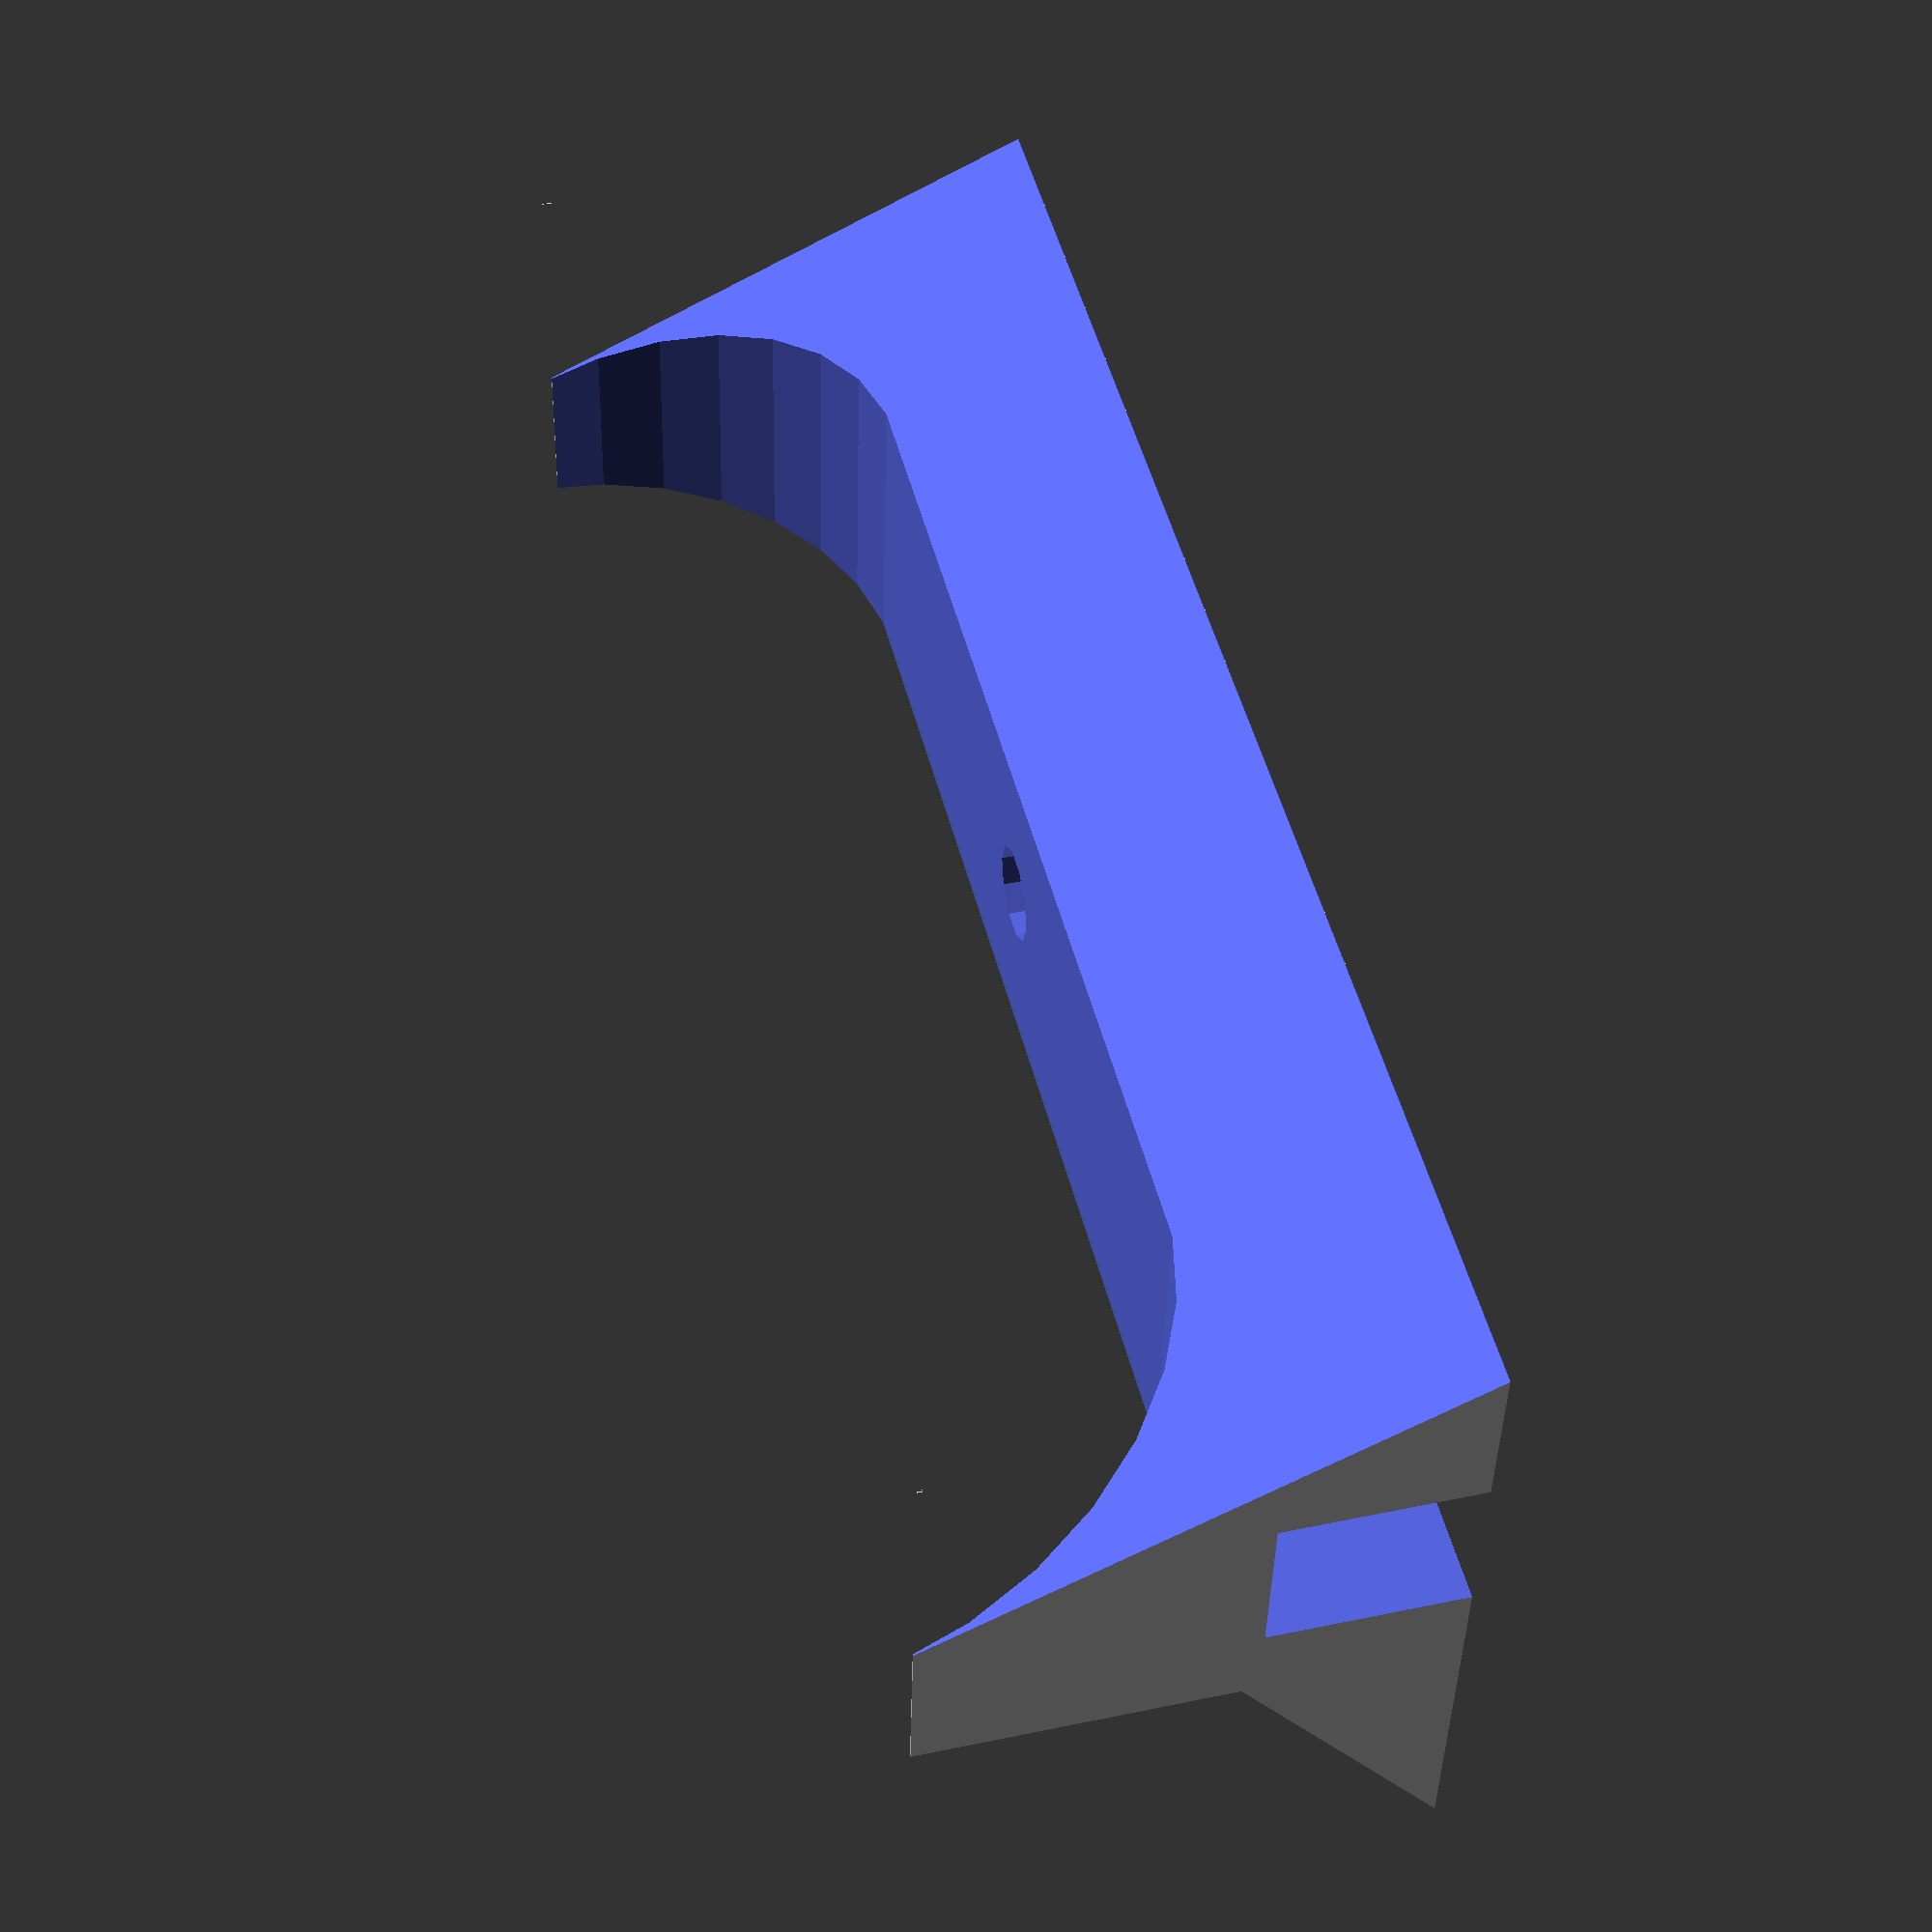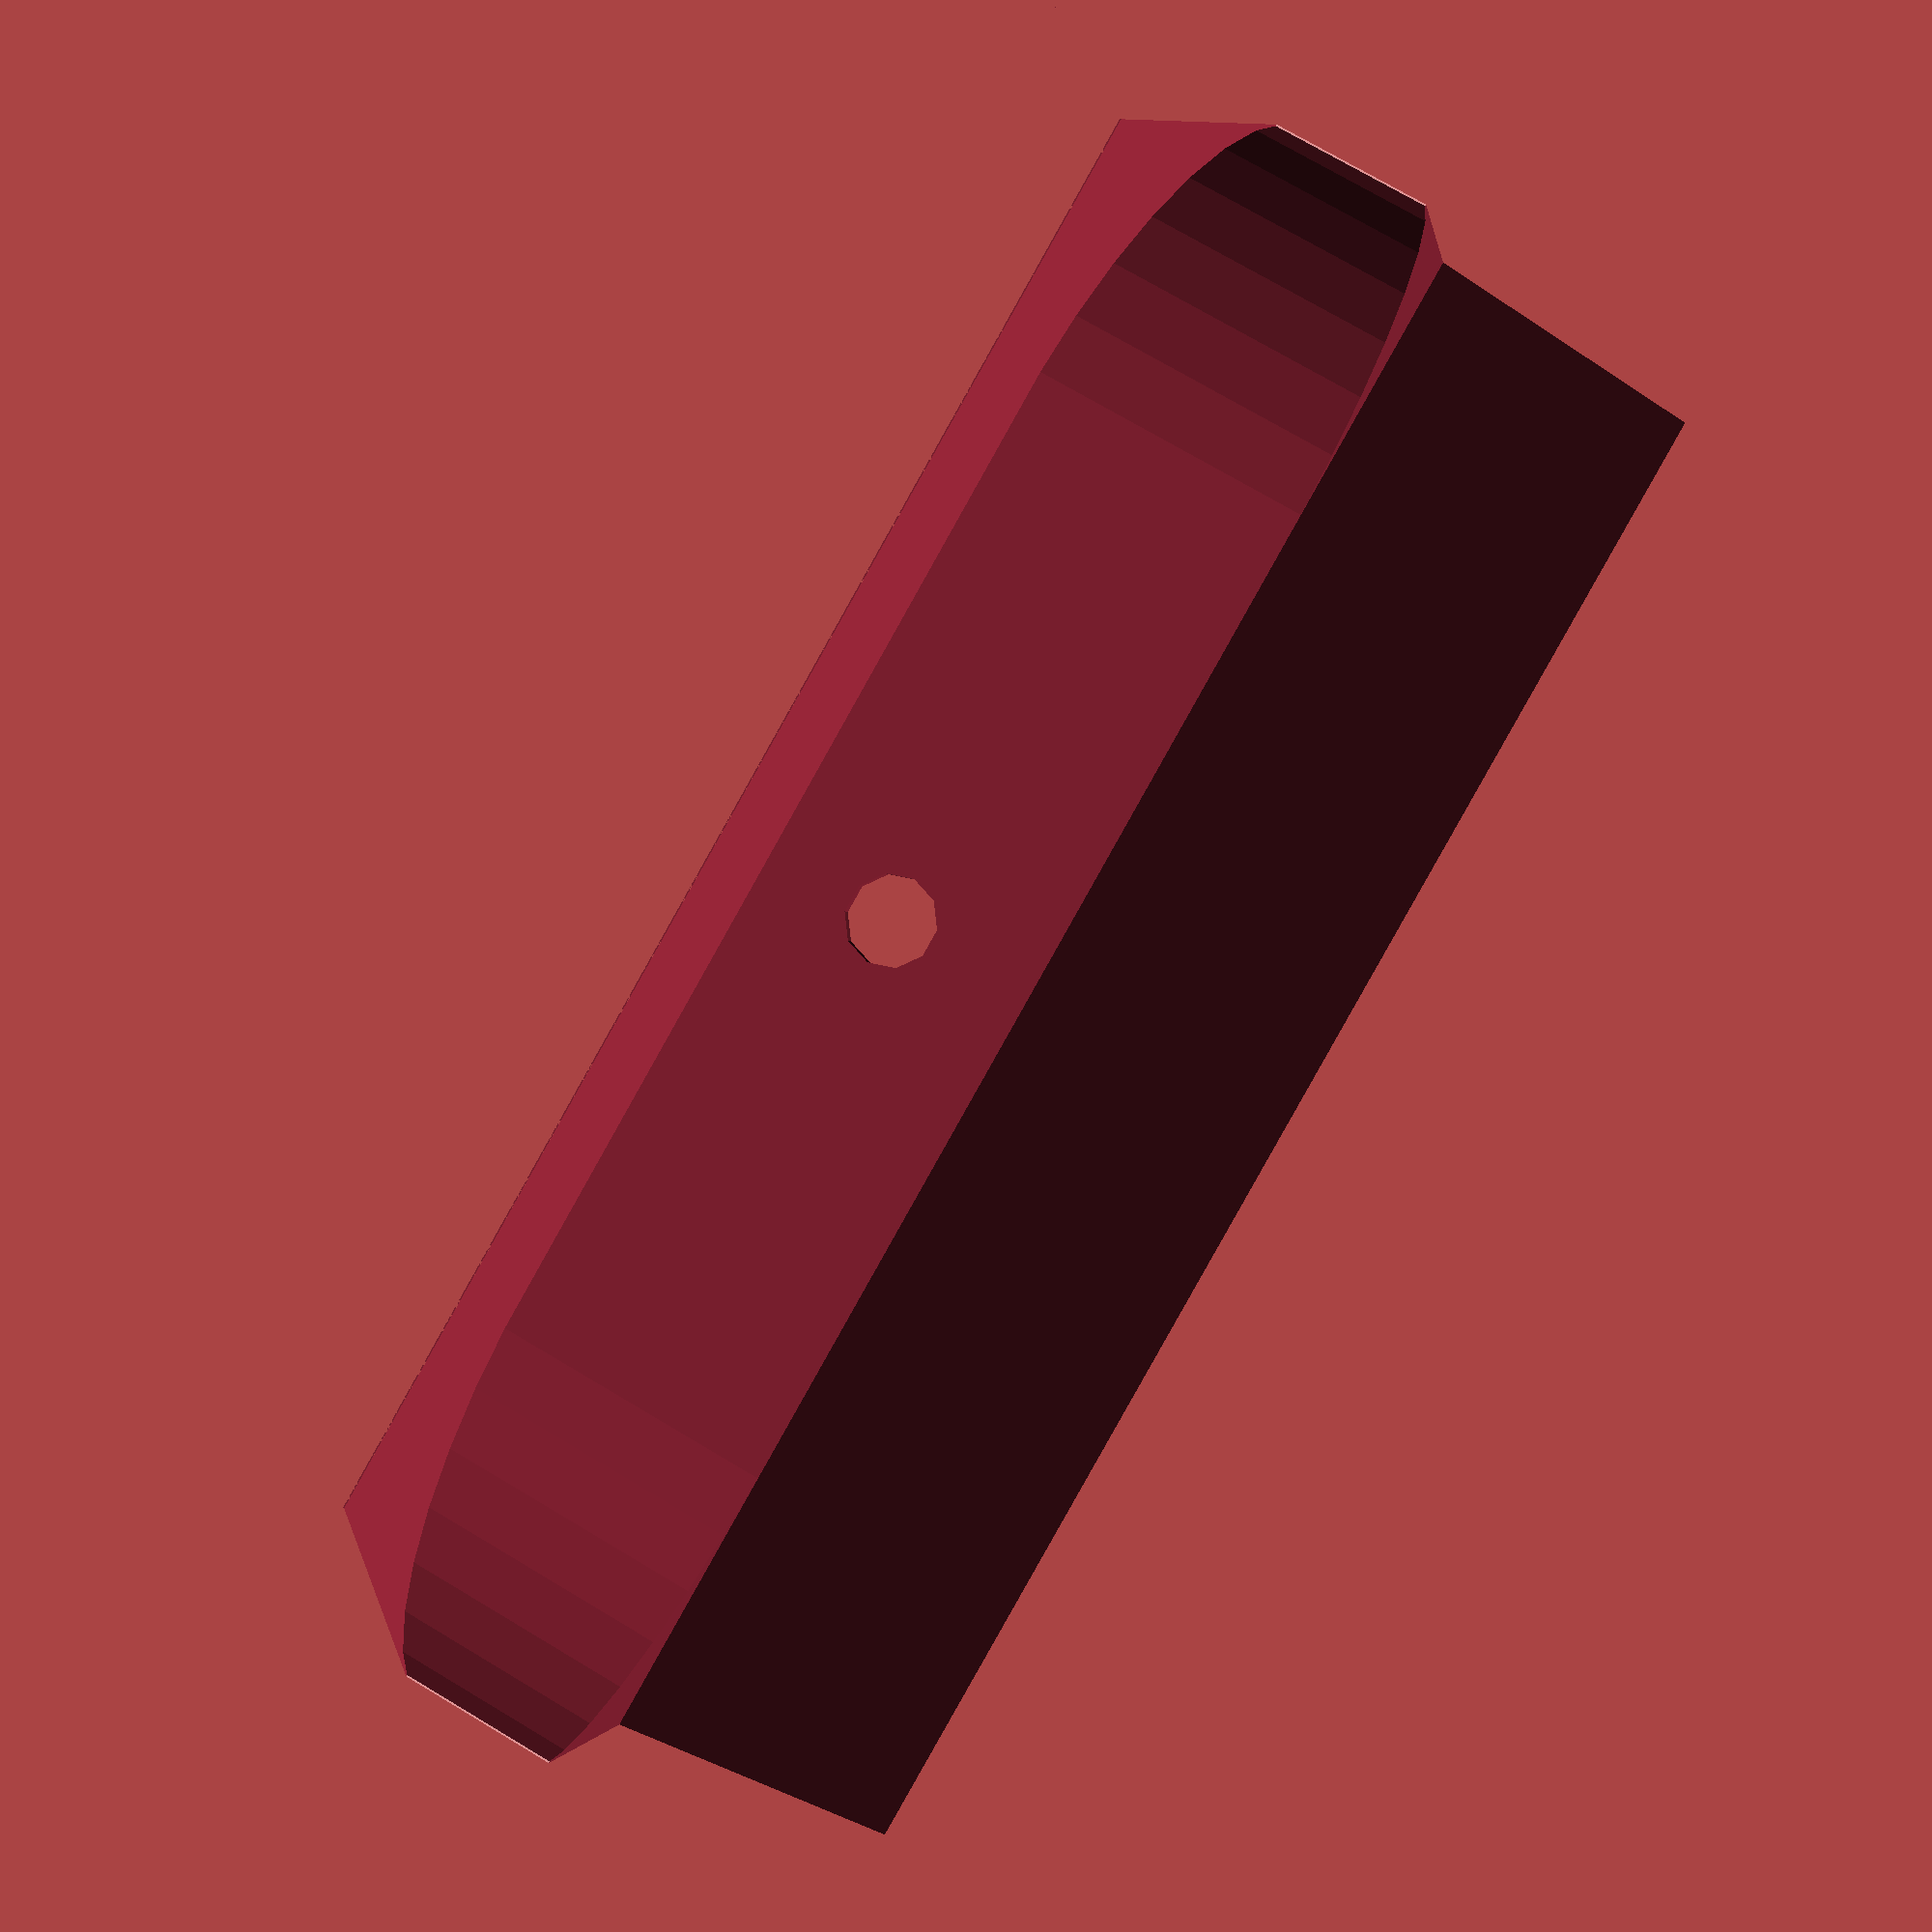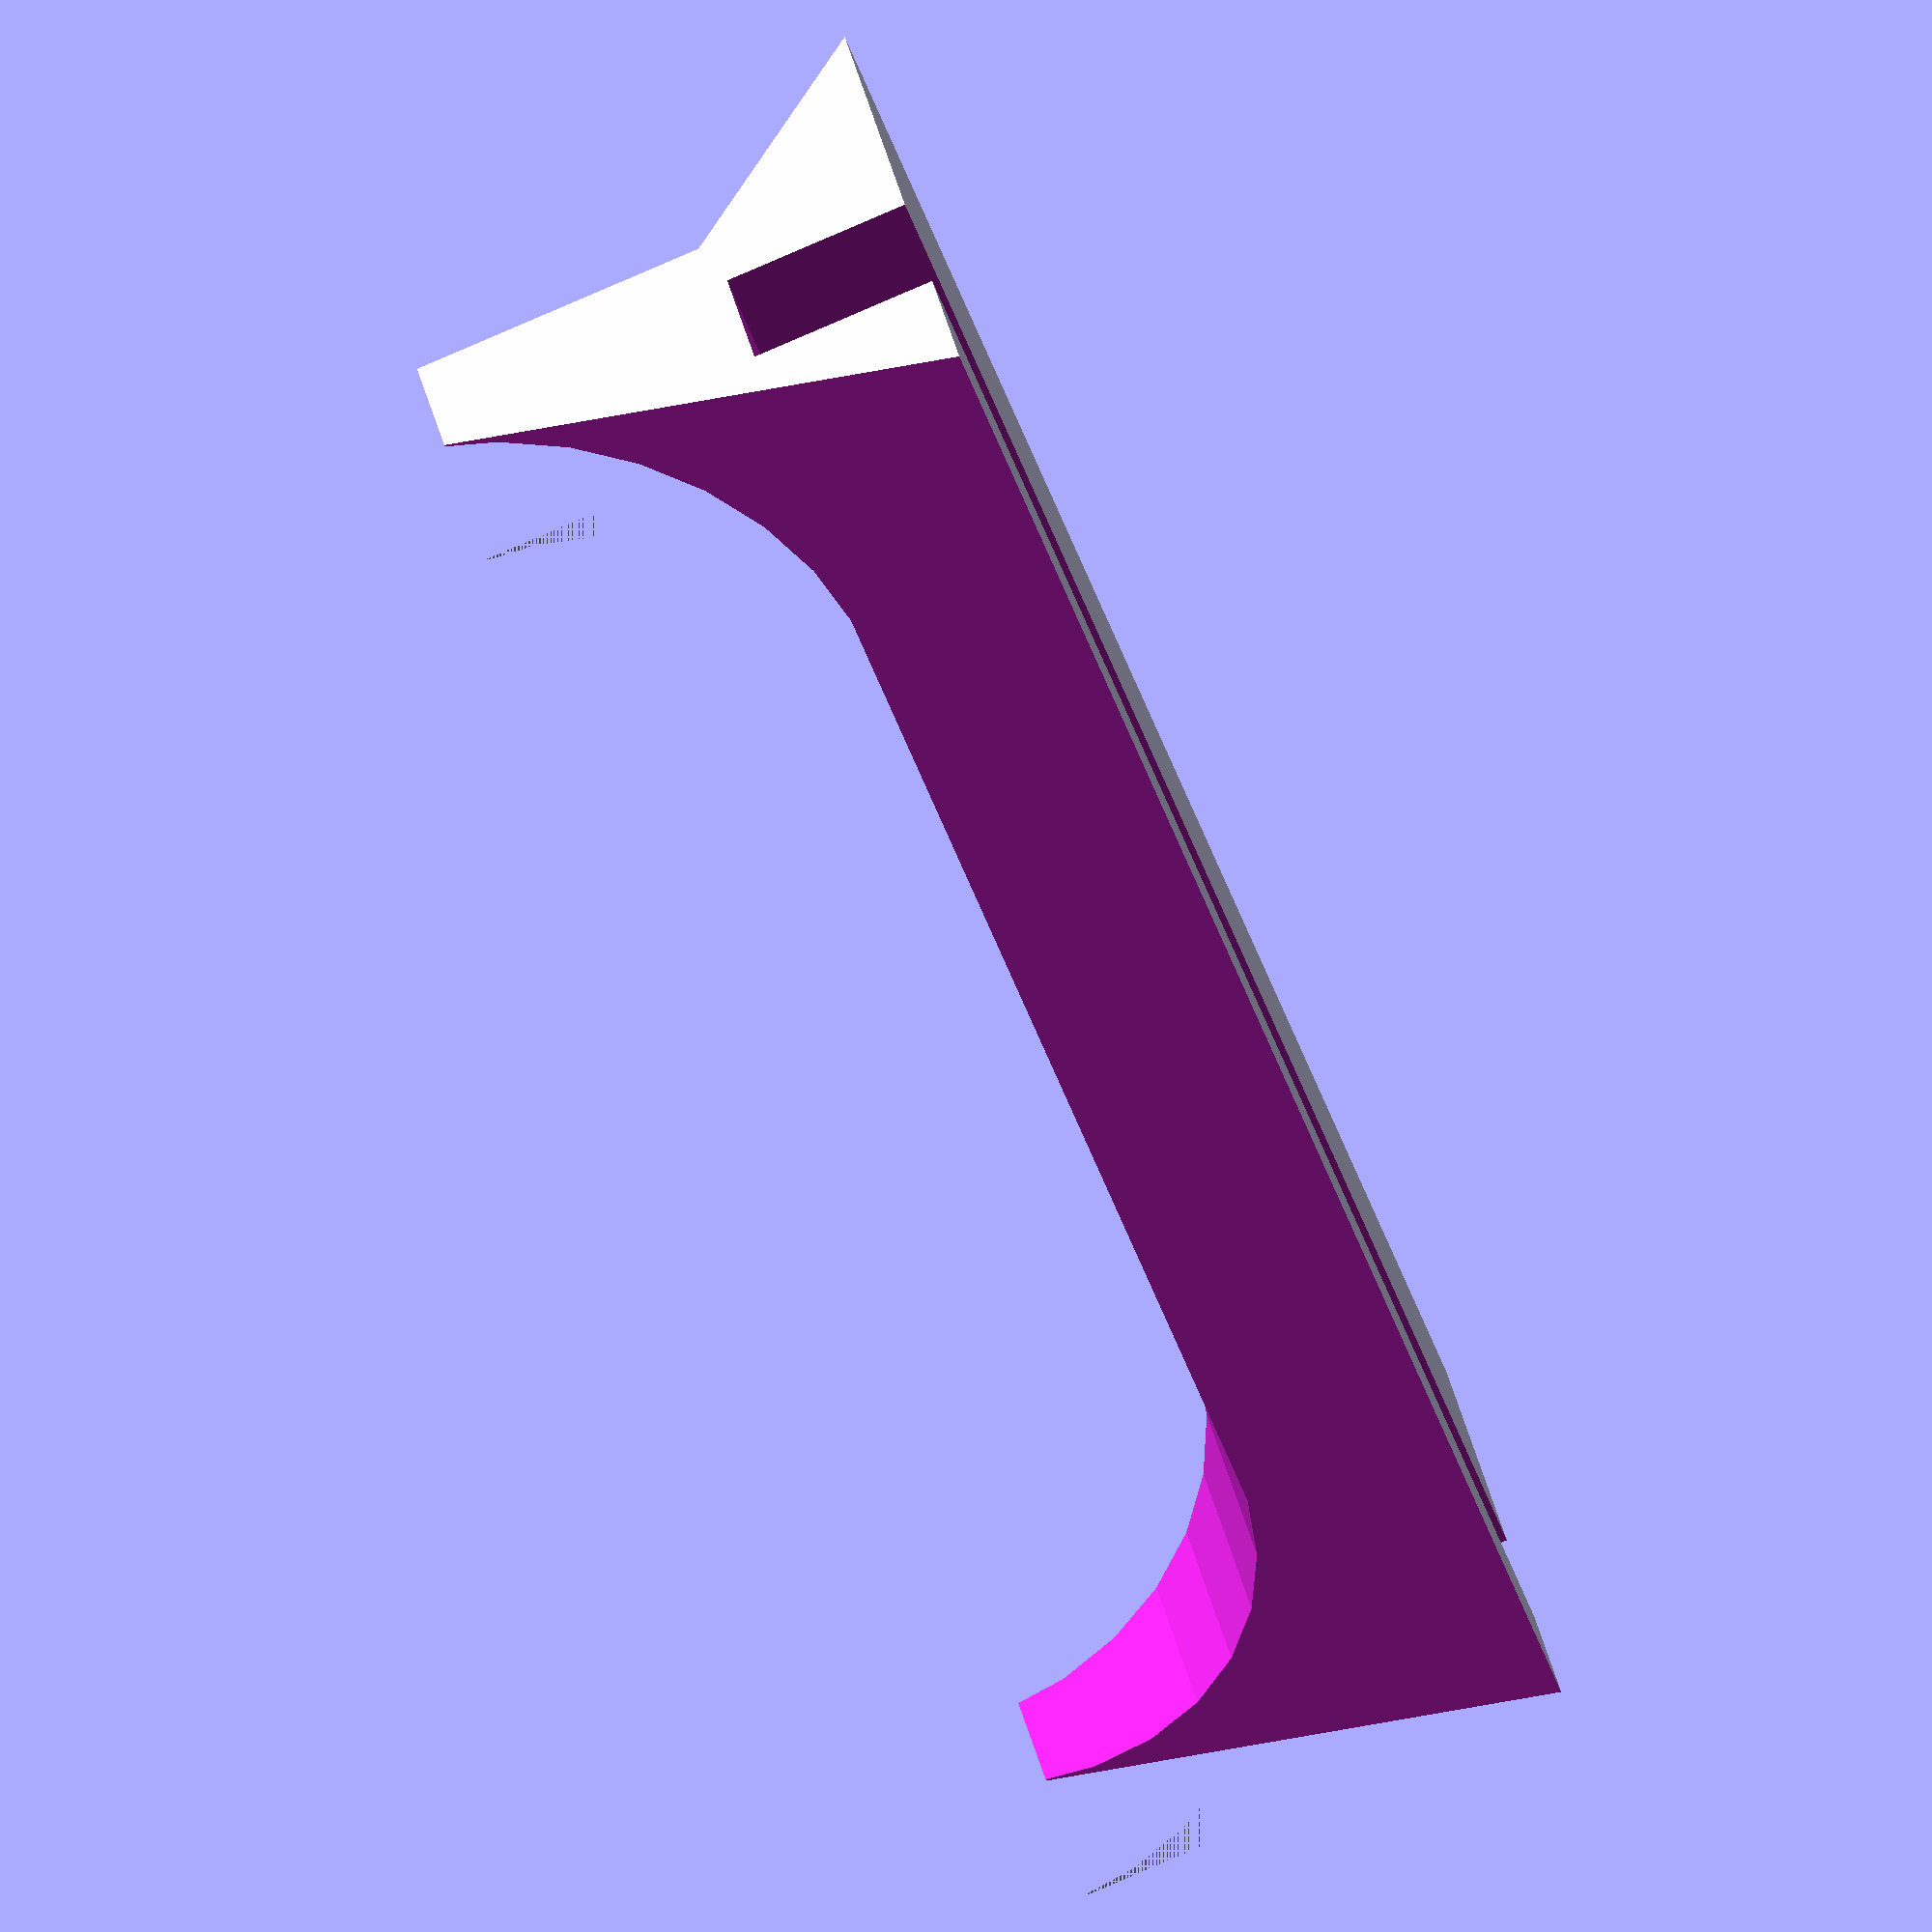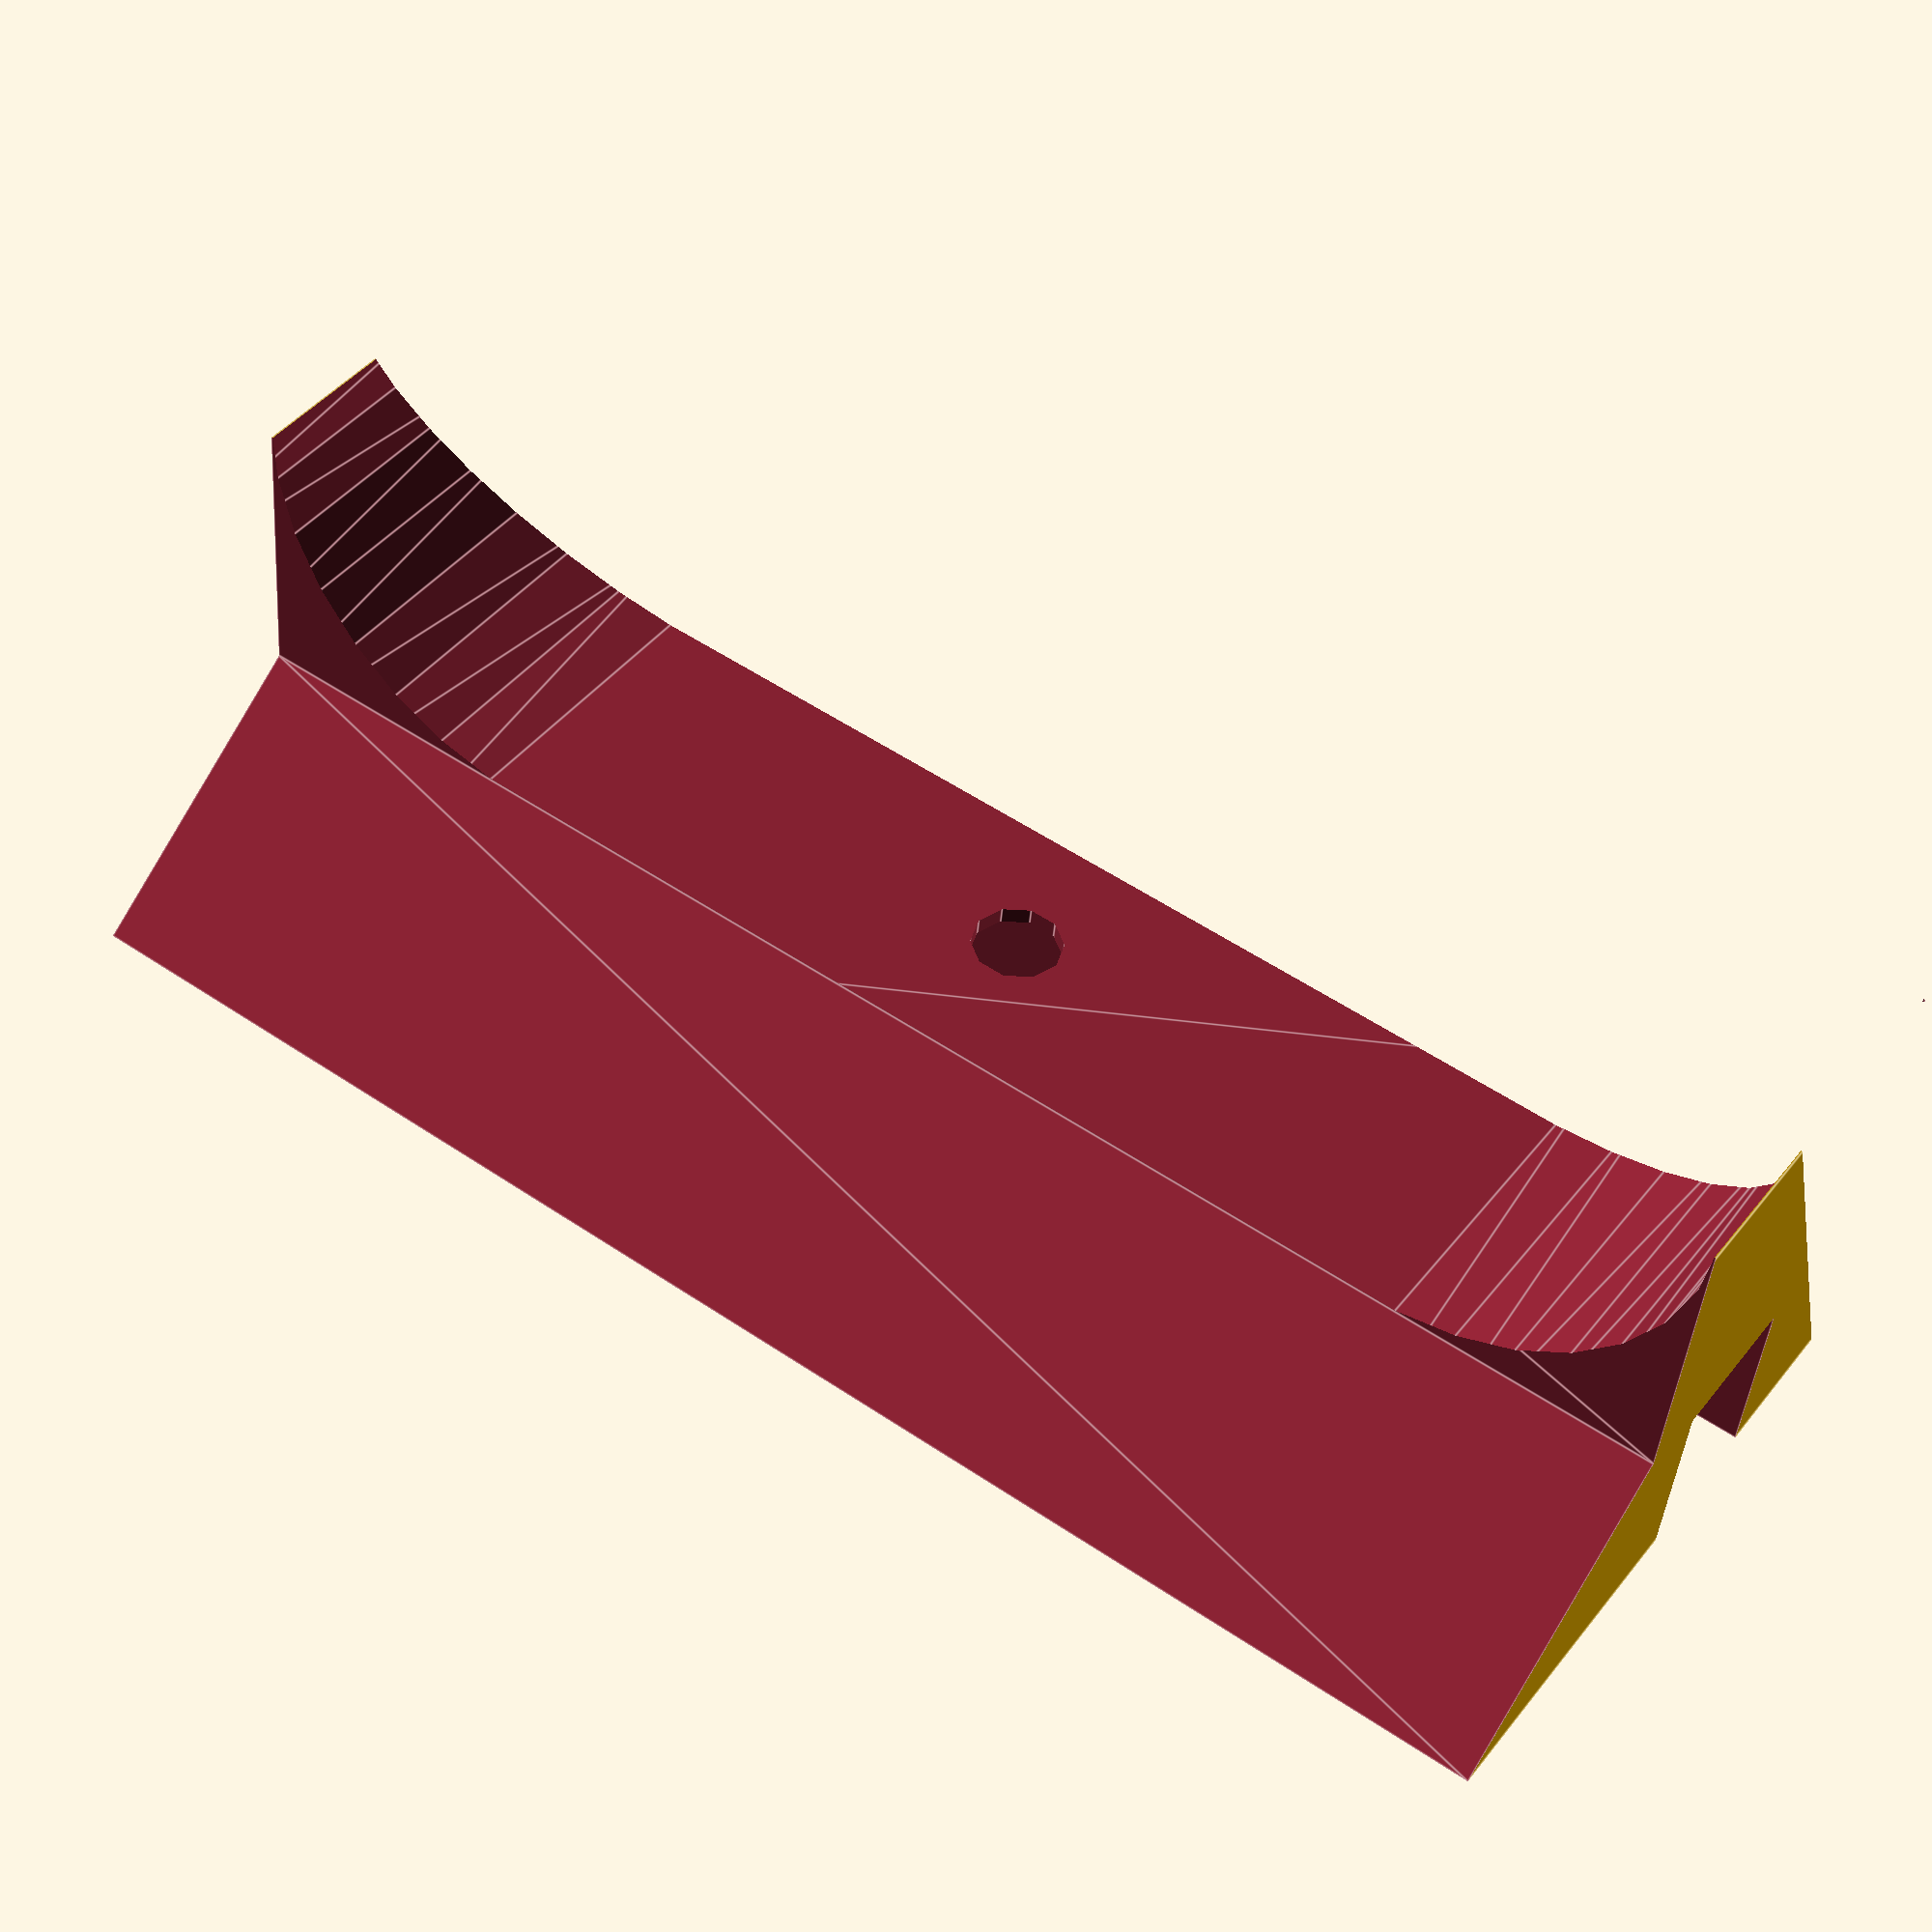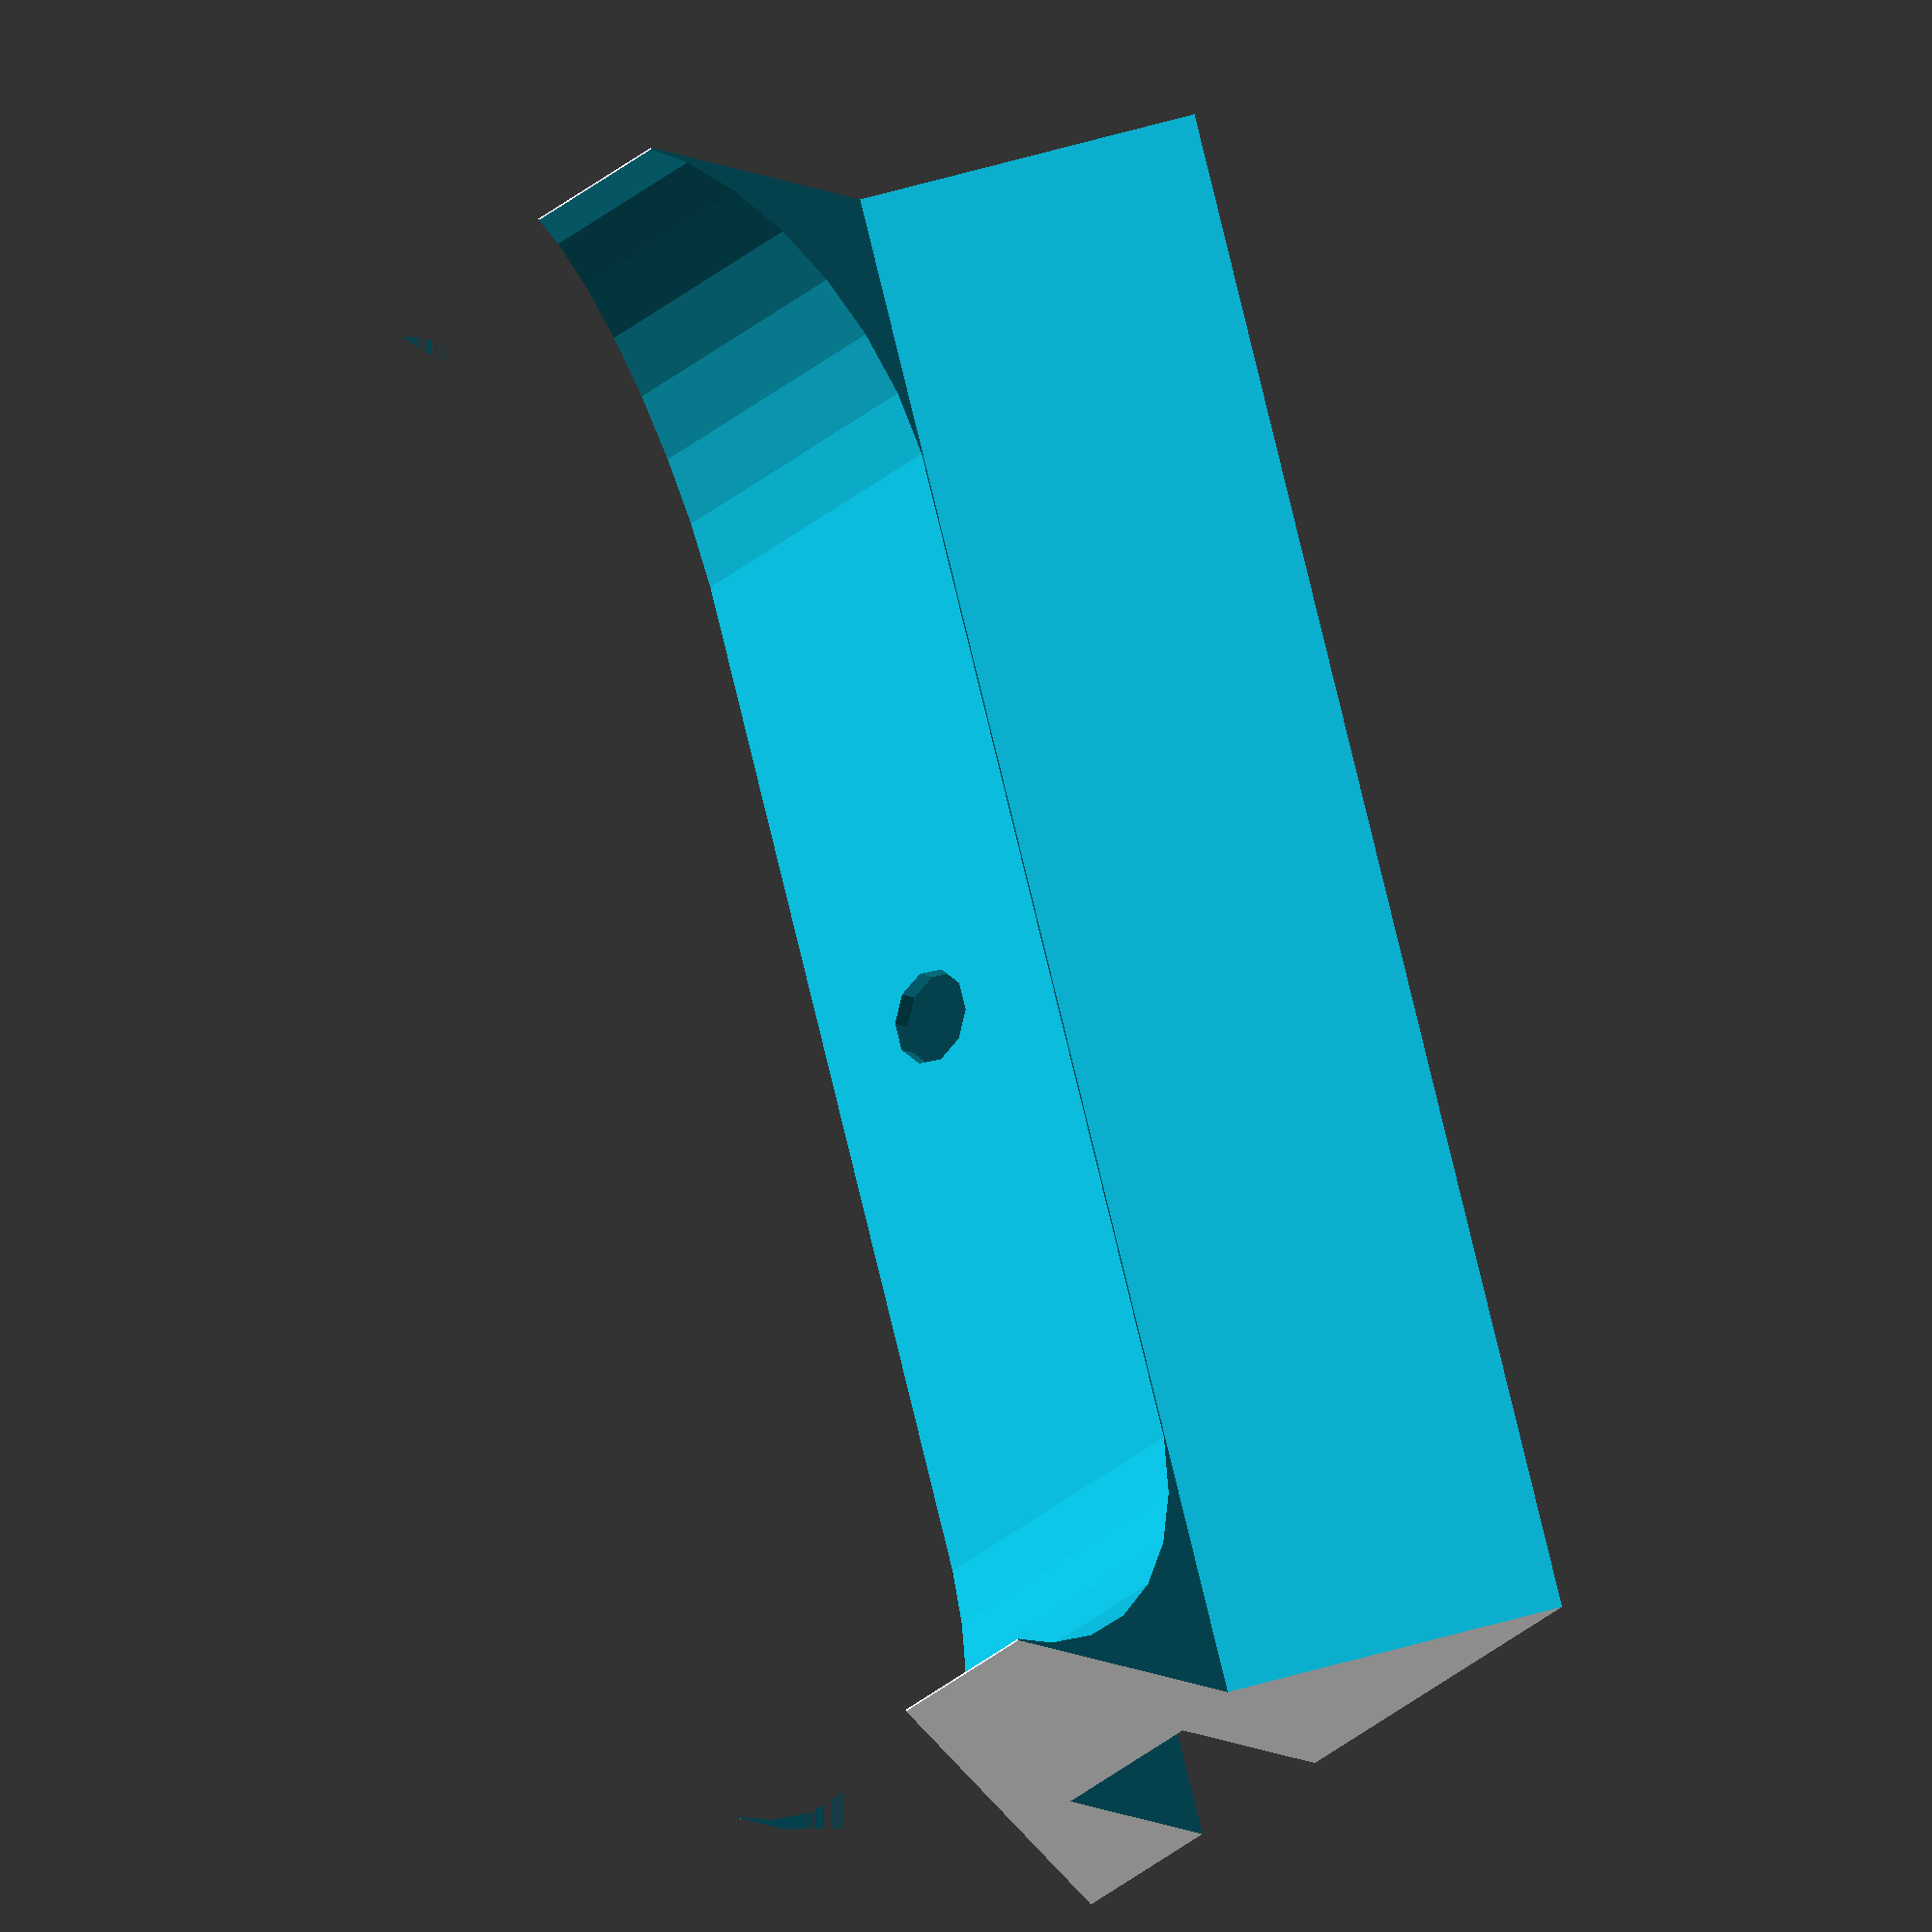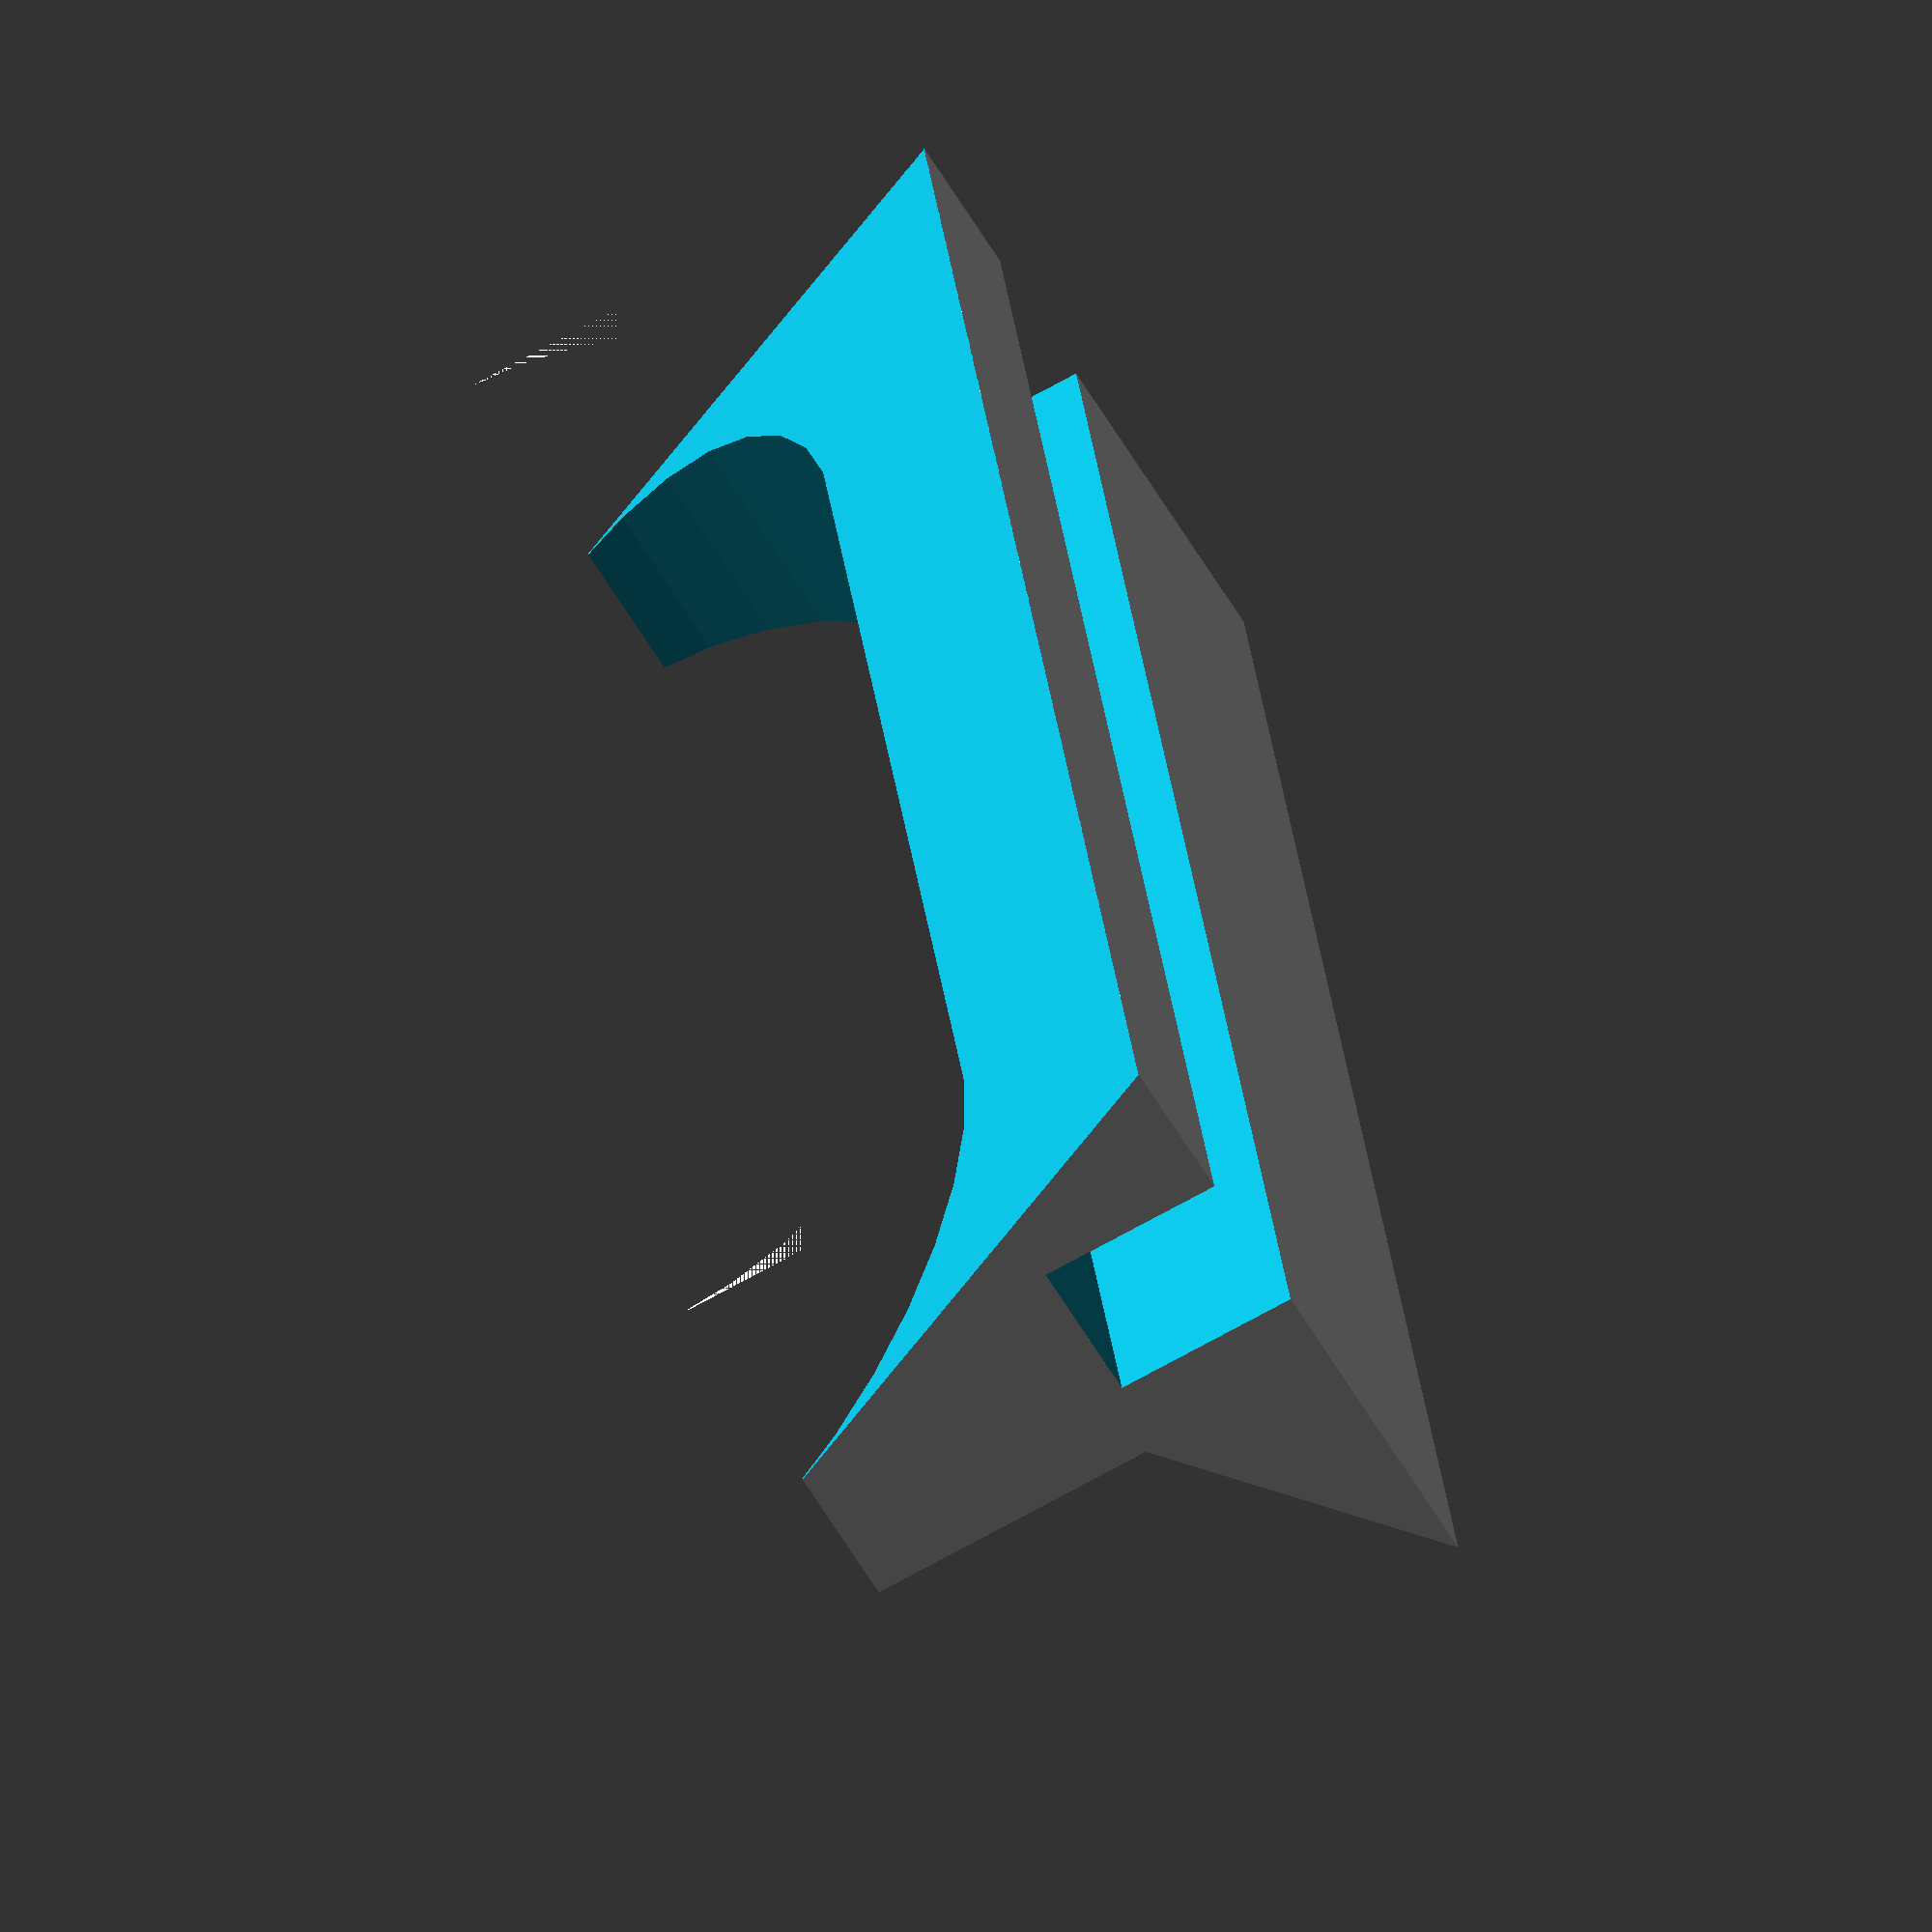
<openscad>
plugD = 6;
plugW = 10;
plugH = 12;

l = 105;
h = 20 + plugH;

w1 = 20;
w2 = 42;

y = 15;

t = 1.0;

difference()
{
    translate([ -l / 2, -y, -plugH ]) cube([ l, w2, h ]);

    translate([ 0, 0, -plugH - .01 ]) cylinder(d = plugD, h = h + .02);
    translate([ -l / 2 - .01, -plugW / 2, -plugH - .01 ]) cube([ l + .02, plugW, plugH ]);

    r = h - plugH;
    hull()
    {
        translate([ r - l / 2, .01 + w2 - y, r + t ]) rotate([ 90, 0, 0 ]) cylinder(r = r, h = w2 + .02);
        translate([ l / 2 - r, .01 + w2 - y, r + t ]) rotate([ 90, 0, 0 ]) cylinder(r = r, h = w2 + .02);
    }
    hull()
    {
        translate([ -l / 2 - .01, w1 / 2, t ]) cube([ l + .02, 0.1, h ]);
        translate([ -l / 2 - .01, w2 - y, -plugH ]) cube([ l + .02, 0.1, h ]);
    }
    hull()
    {
        translate([ -l / 2 - .01, -y-.01, -plugH ]) cube([ l + .02, 0.1, 0.1 ]);
        translate([ -l / 2 - .01, -y, h - plugH ]) cube([ l+.02, y, 0.1 ]);
    }
}

</openscad>
<views>
elev=316.8 azim=185.4 roll=76.1 proj=p view=solid
elev=2.0 azim=119.7 roll=8.6 proj=p view=wireframe
elev=265.0 azim=205.5 roll=66.8 proj=o view=solid
elev=222.6 azim=35.5 roll=184.5 proj=p view=edges
elev=13.4 azim=72.7 roll=43.1 proj=o view=wireframe
elev=249.7 azim=105.0 roll=60.7 proj=o view=solid
</views>
